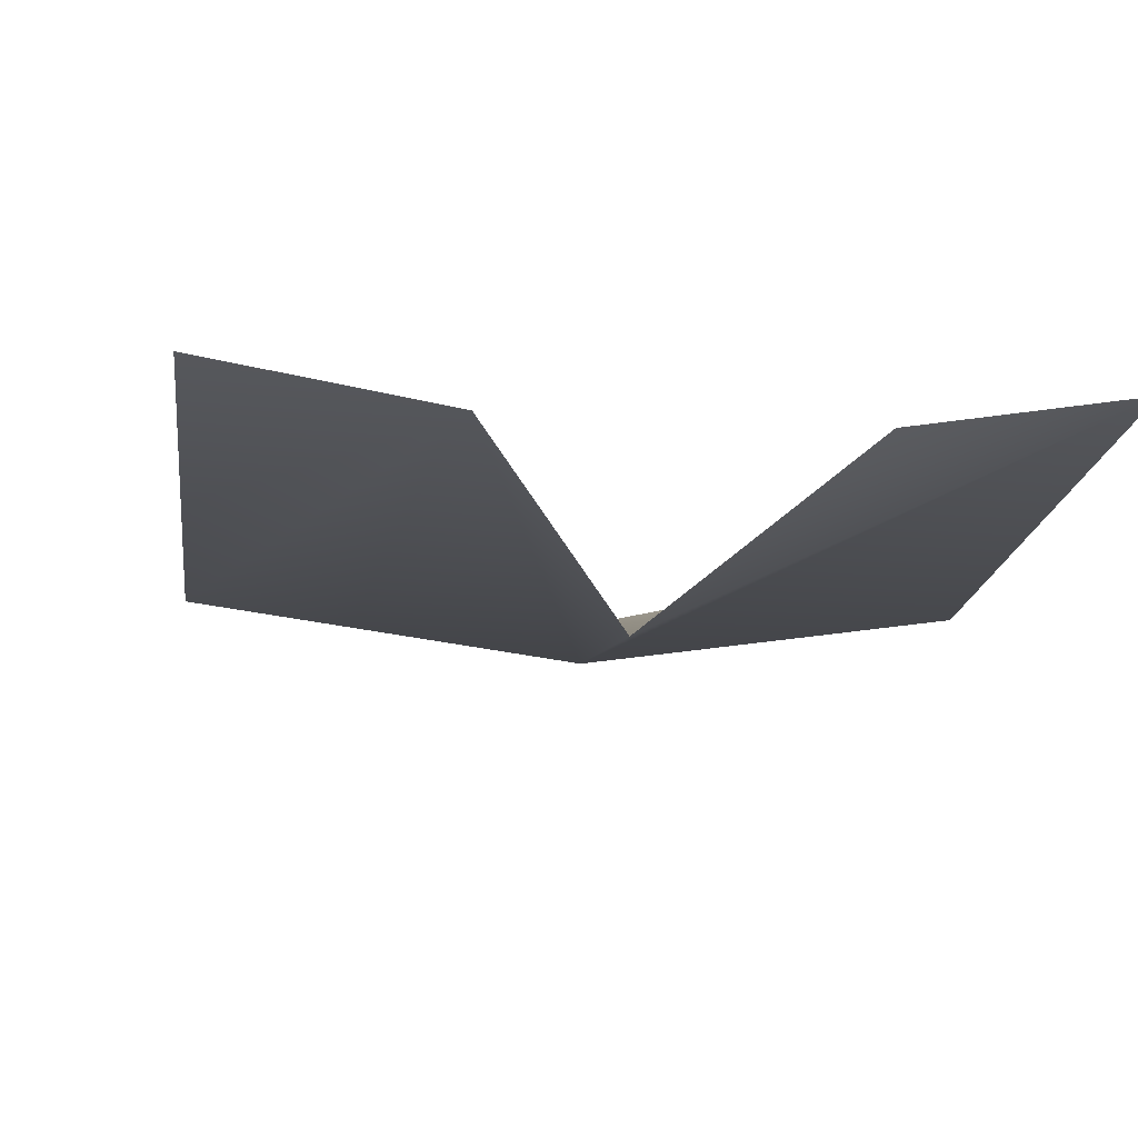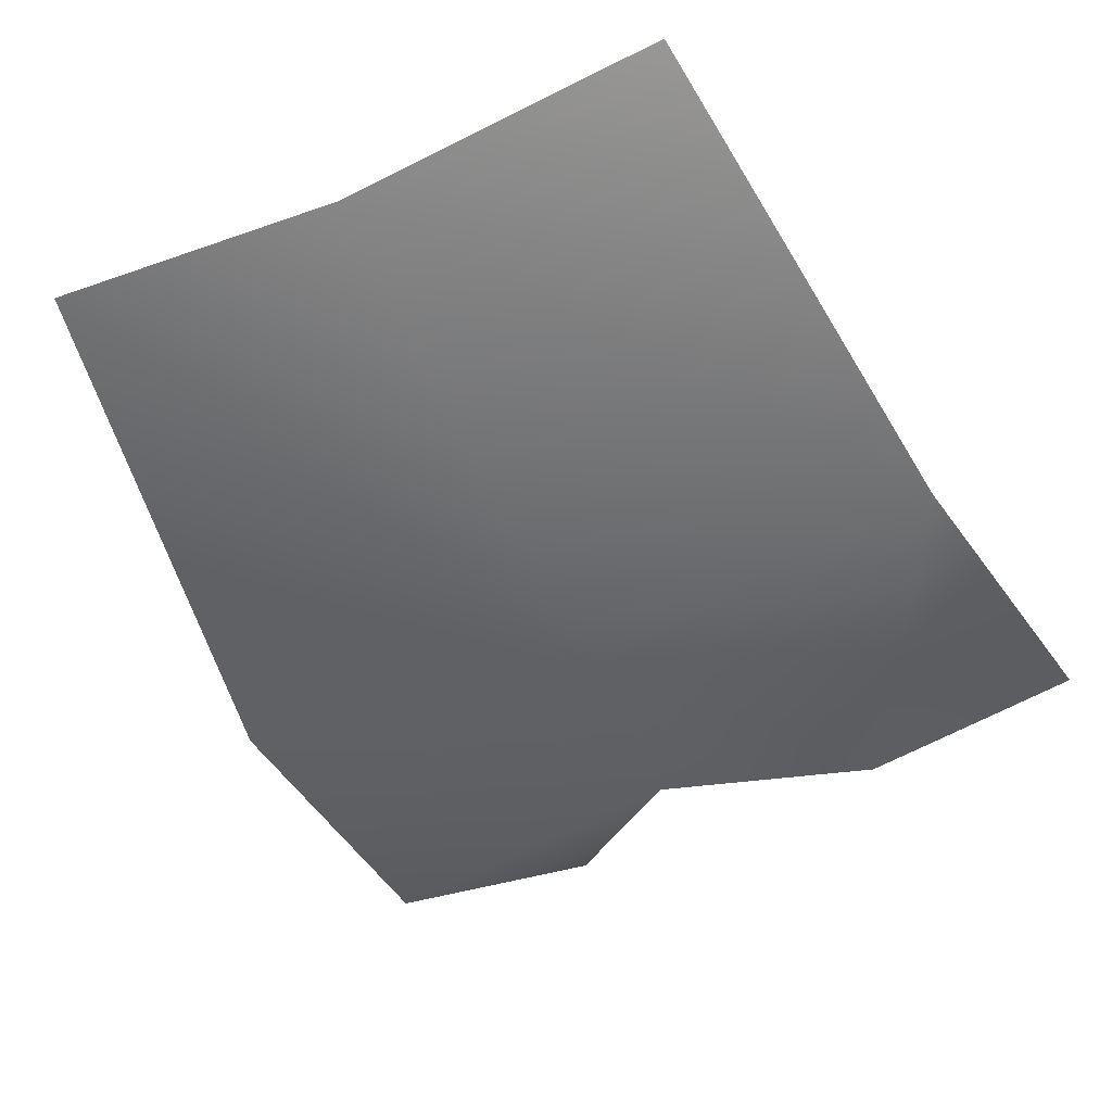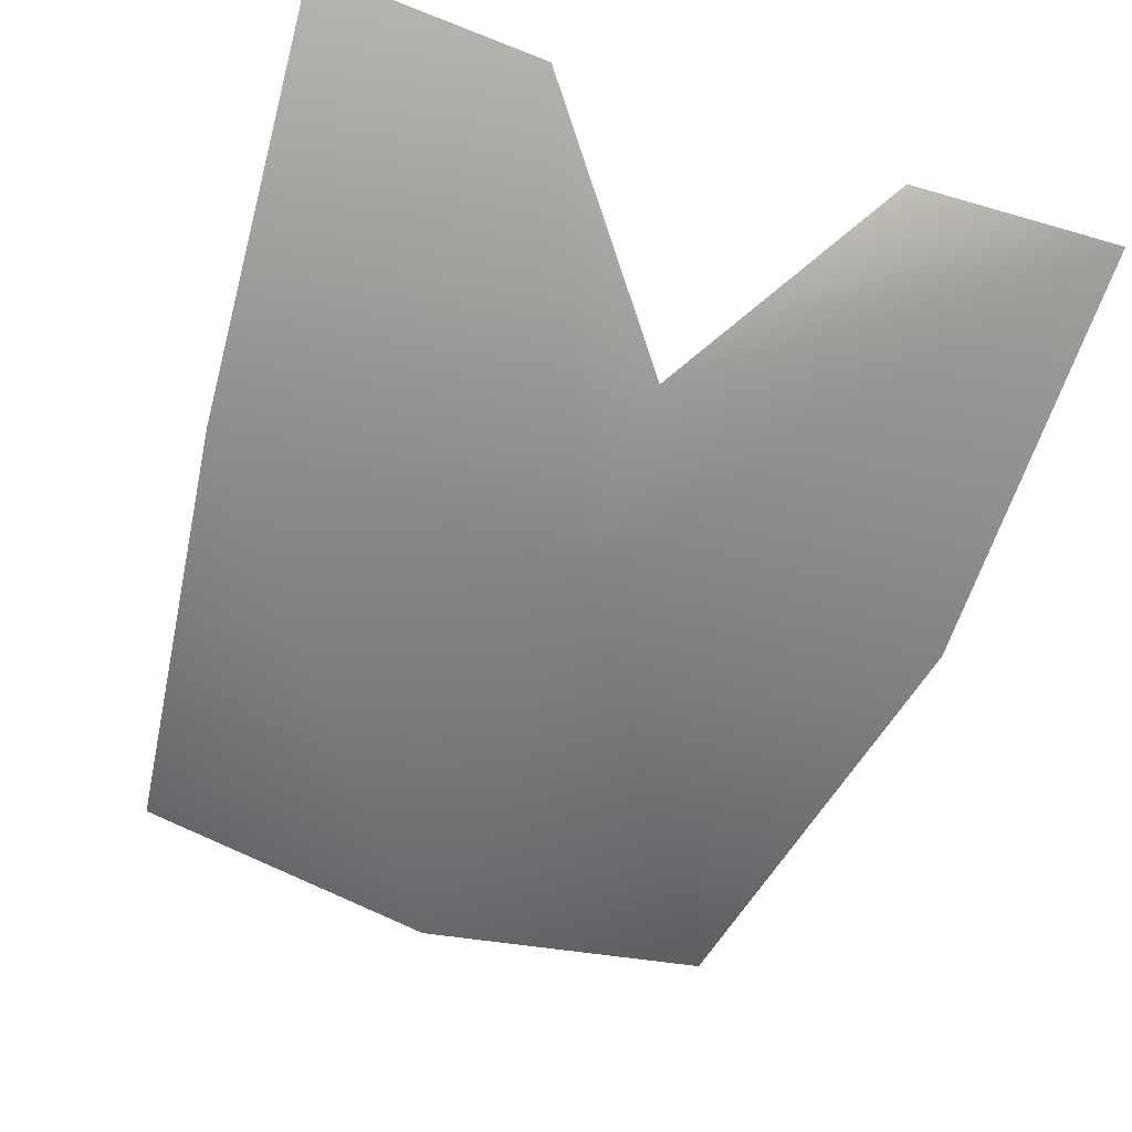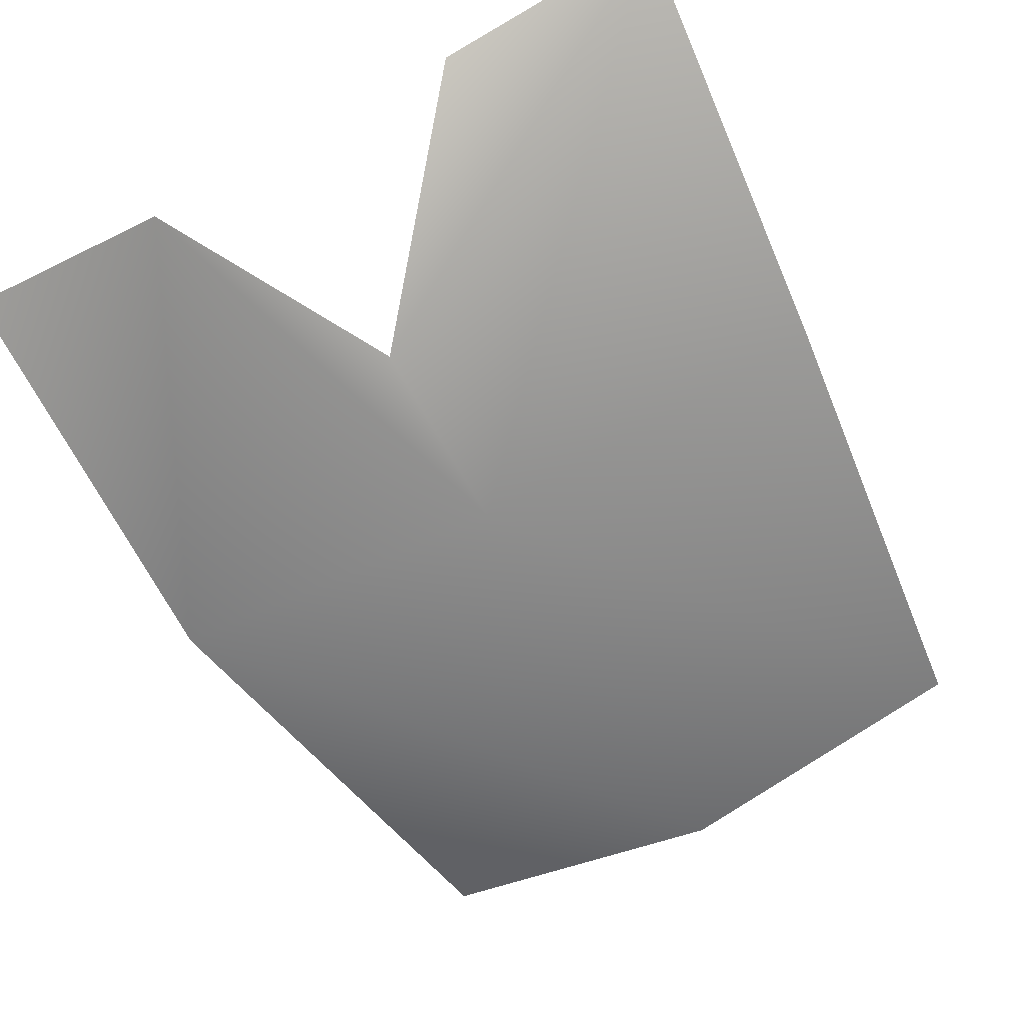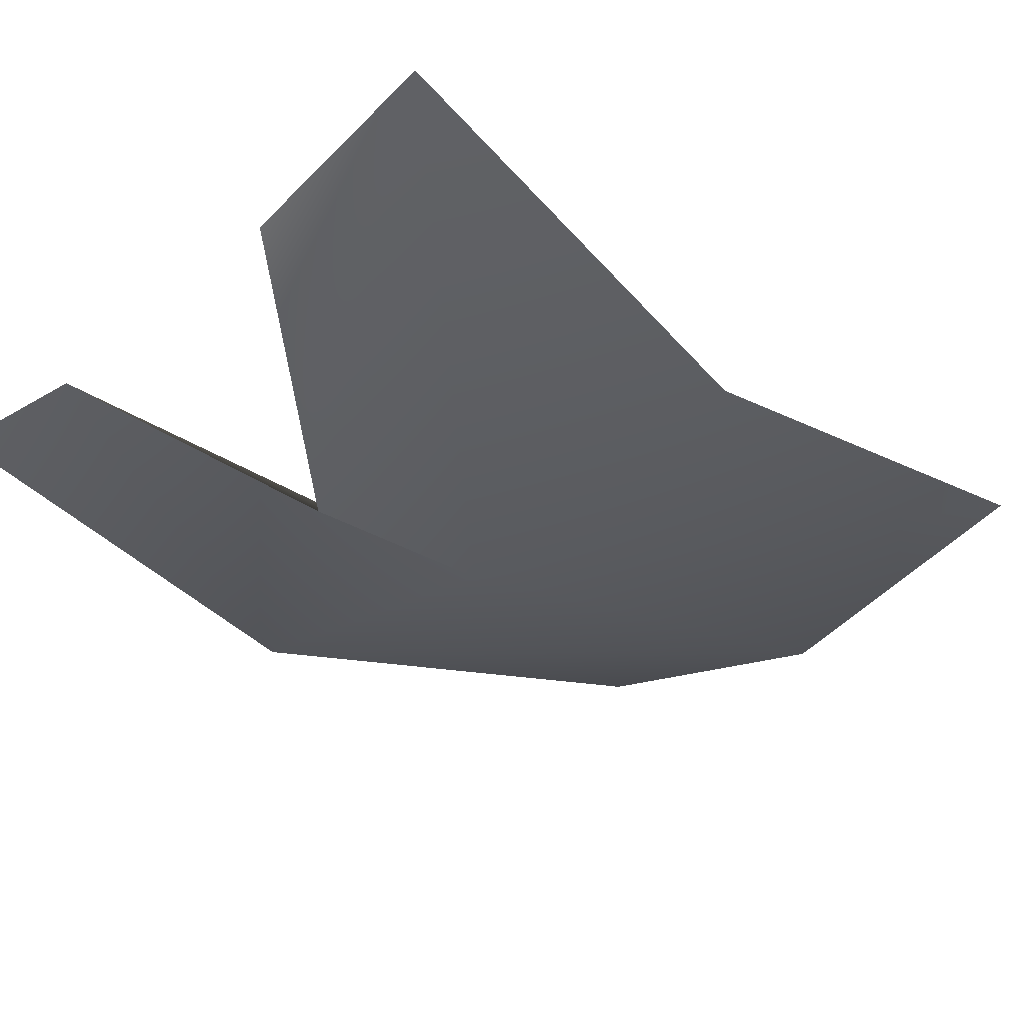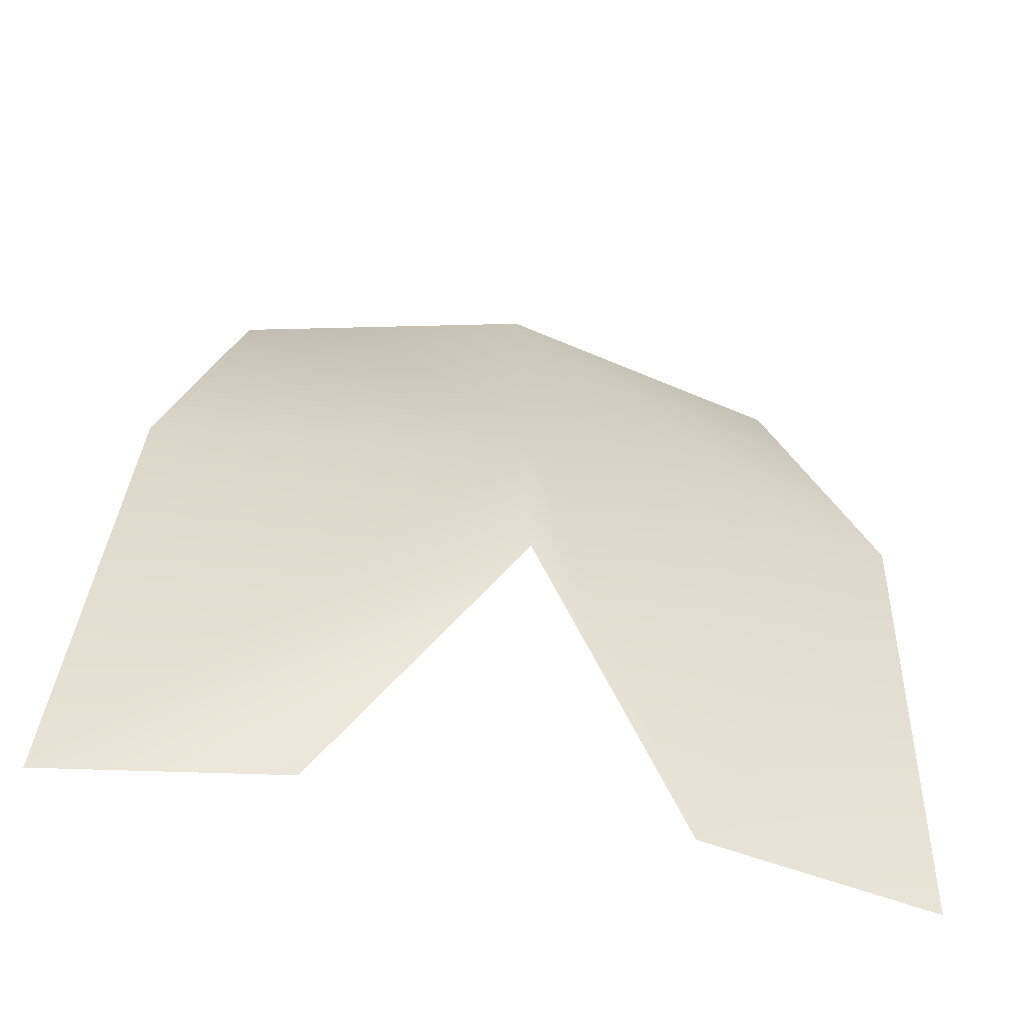
<metadata>
{"format":"obj","ext":"obj","renderer":"f3d","projection":"perspective","resolution":1024,"background":"white","views":[{"elev":-7.6,"azim":-12.0,"up":"+Z"},{"elev":-53.1,"azim":-155.1,"up":"+Z"},{"elev":-60.6,"azim":-19.4,"up":"+Z"},{"elev":-62.7,"azim":28.8,"up":"+Z"},{"elev":-29.5,"azim":49.6,"up":"+Z"},{"elev":-63.8,"azim":169.1,"up":"+Y"}]}
</metadata>
<code>
o D62C_FL
v 11.16 51.67 -1.869
v 11.29 52.83 -1.672
v 12.02 52.84 -1.823
v 12.02 51.67 -1.985
v 11.16 51.67 -1.869
v 12.02 52.84 -1.823
v 12.02 51.67 -1.985
v 12.88 51.67 -1.869
v 12.96 50.73 -1.534
v 12.02 51.2 -1.973
v 12.02 51.67 -1.985
v 12.96 50.73 -1.534
v 12.42 50.73 -1.618
v 12.02 51.2 -1.973
v 12.96 50.73 -1.534
v 12.74 52.83 -1.672
v 12.88 51.67 -1.869
v 12.02 51.67 -1.985
v 12.02 52.84 -1.823
v 12.74 52.83 -1.672
v 12.02 51.67 -1.985
v 12.02 51.67 -1.985
v 12.02 51.2 -1.973
v 11.61 50.73 -1.618
v 11.16 51.67 -1.869
v 12.02 51.67 -1.985
v 11.61 50.73 -1.618
v 11.08 50.73 -1.534
v 11.16 51.67 -1.869
v 11.61 50.73 -1.618
f 1 2 3
f 4 5 6
f 7 8 9
f 10 11 12
f 13 14 15
f 16 17 18
f 19 20 21
f 22 23 24
f 25 26 27
f 28 29 30

</code>
